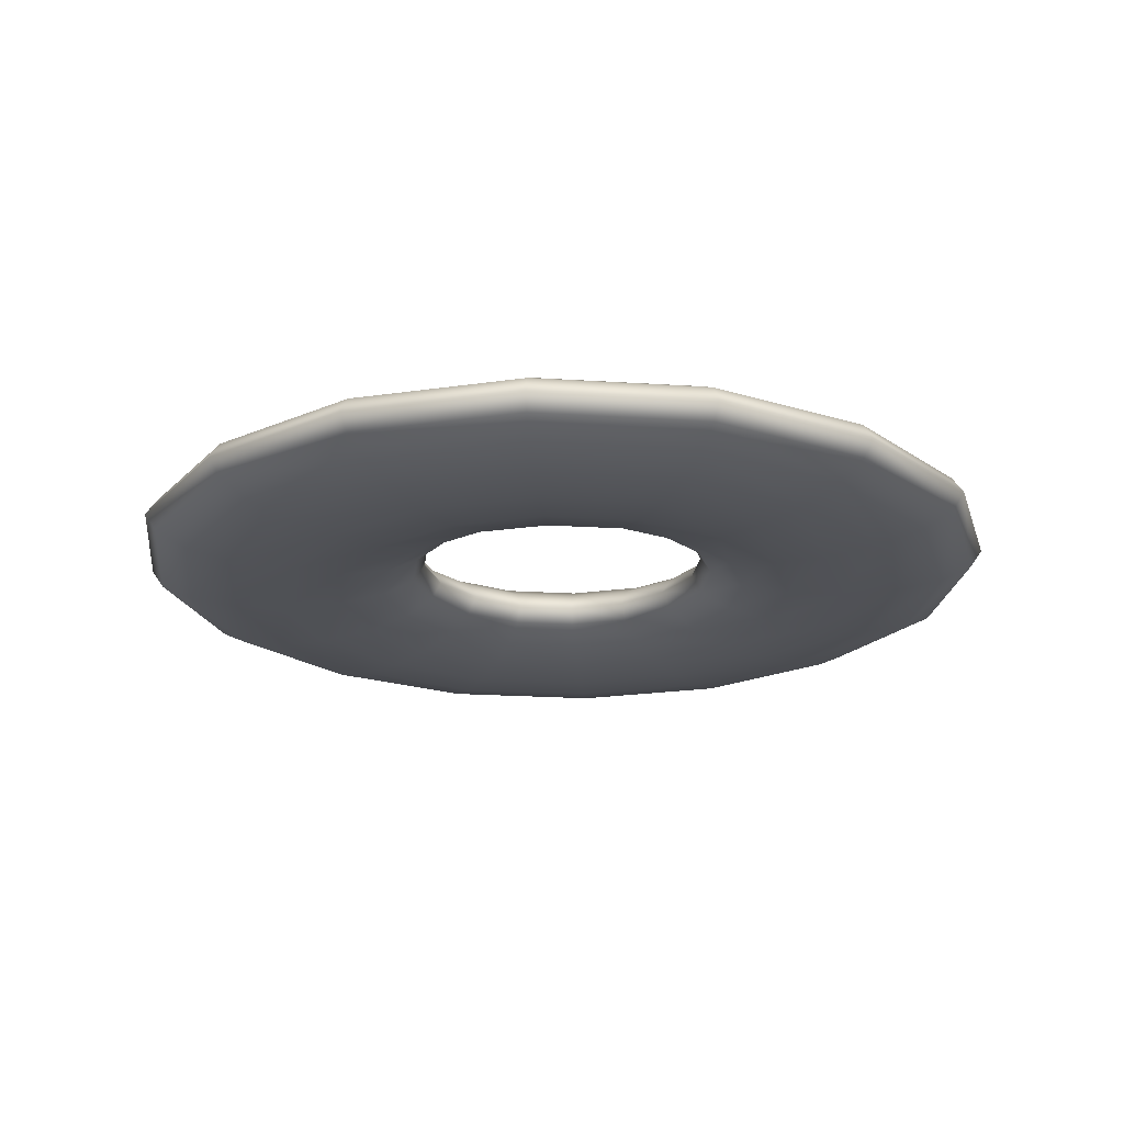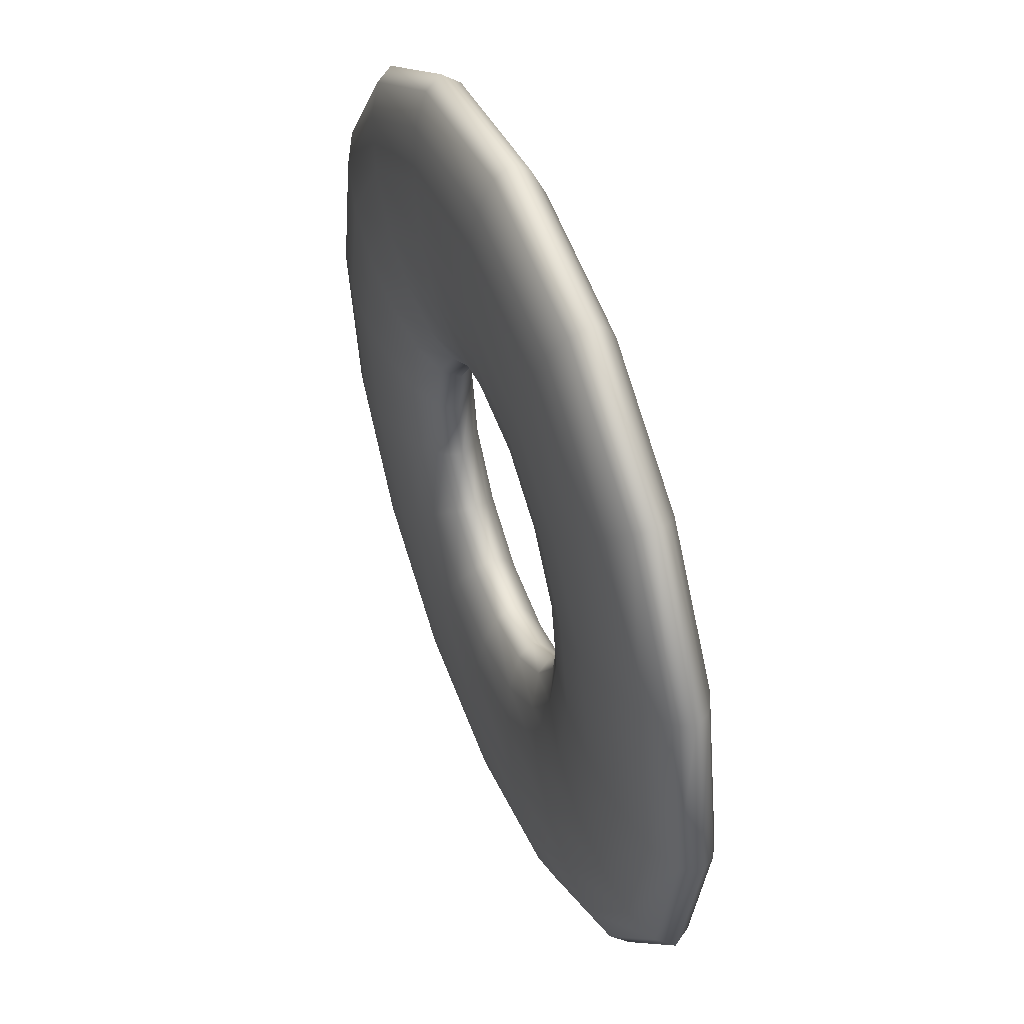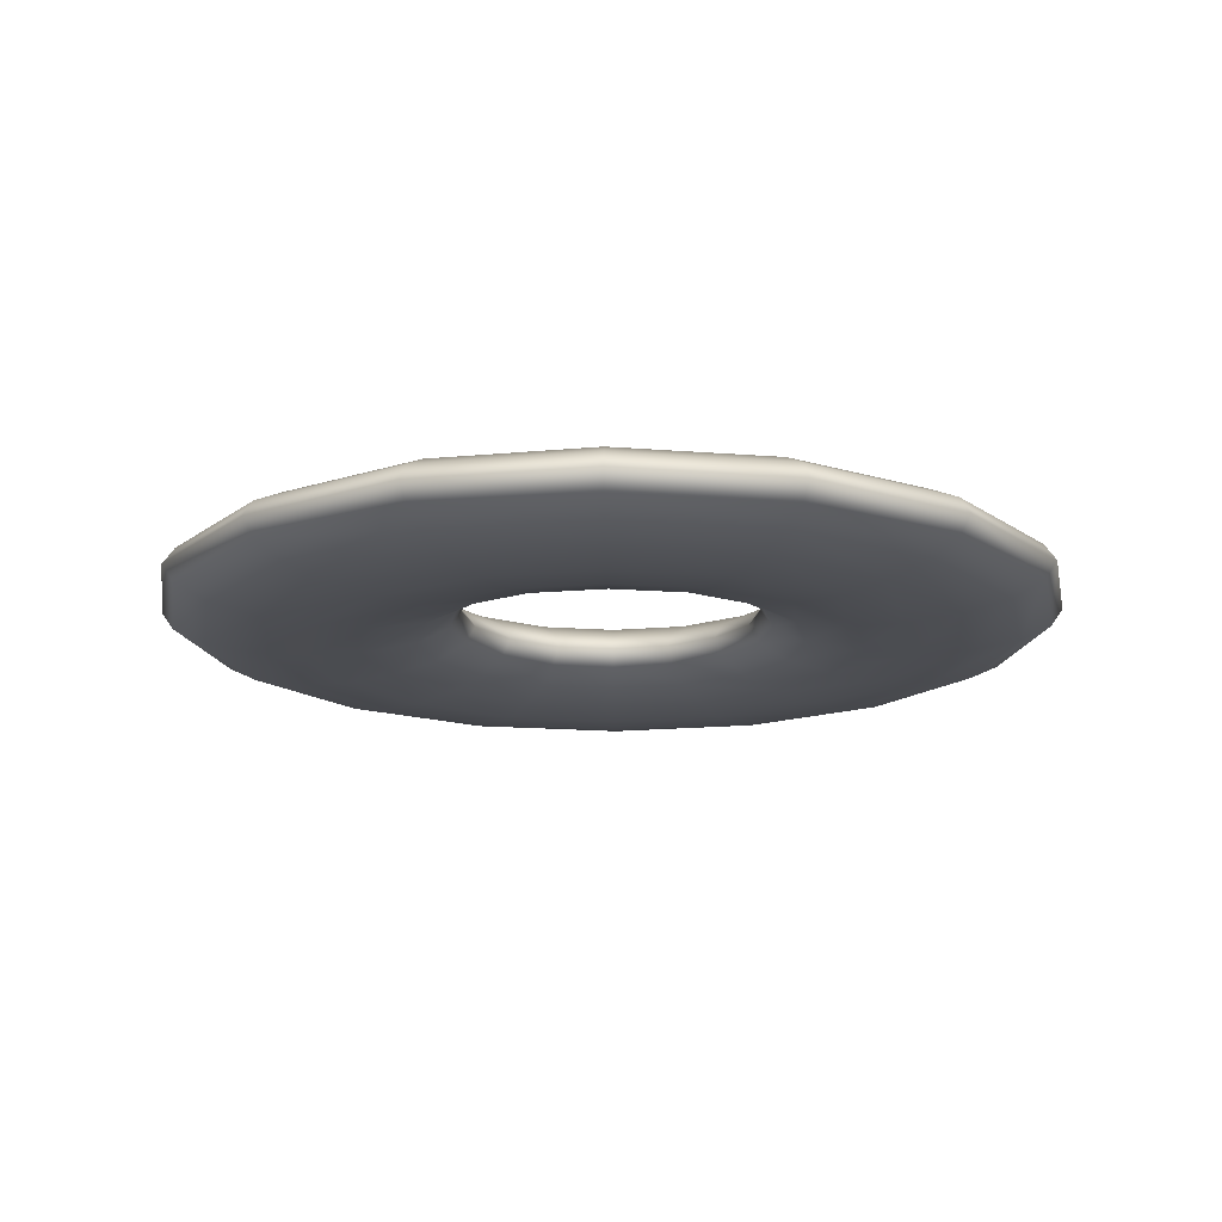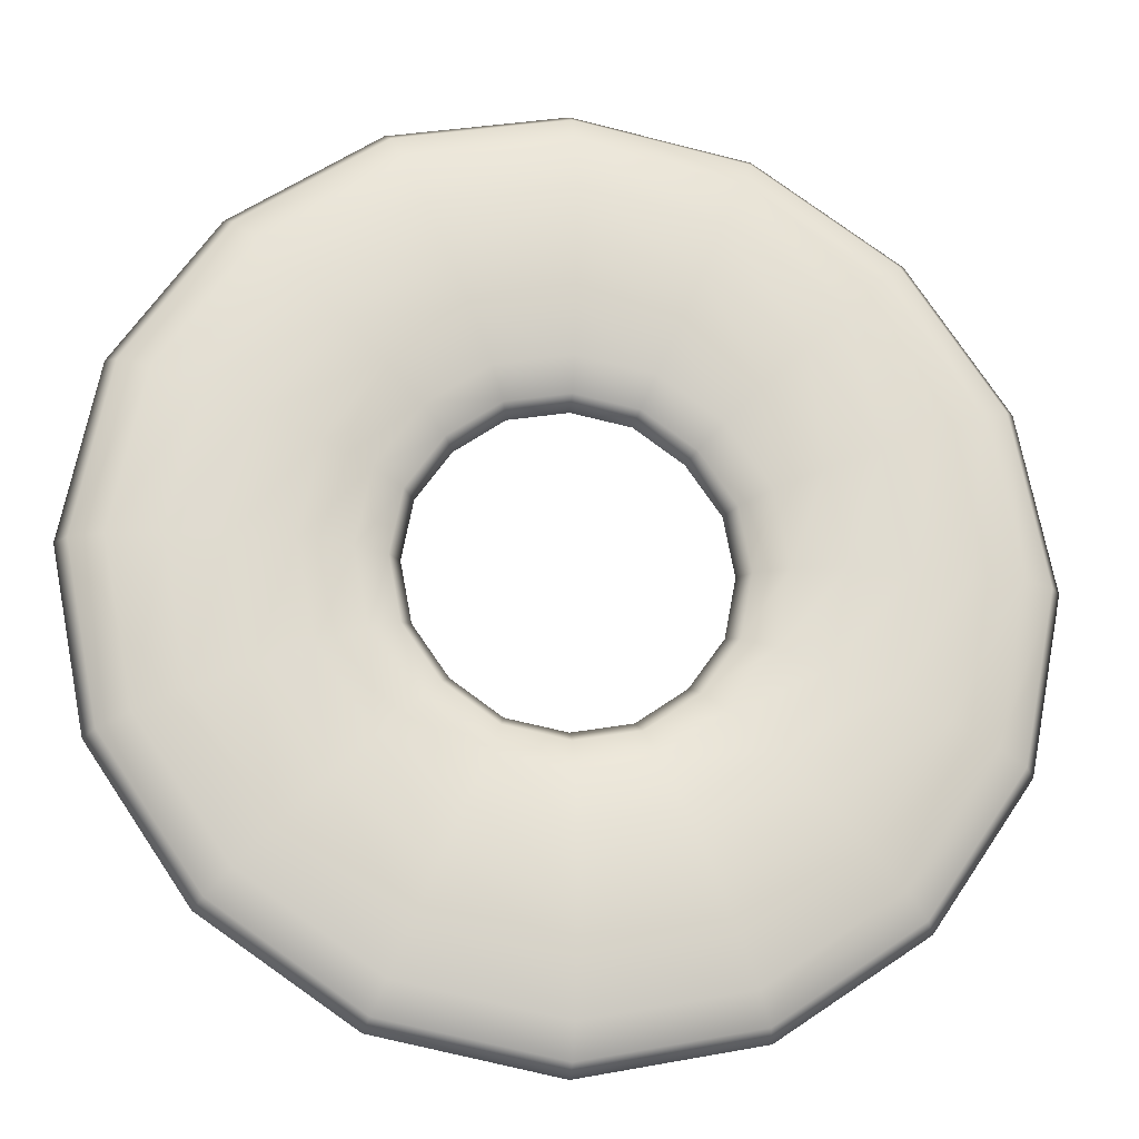
<metadata>
{"format":"obj","ext":"obj","renderer":"f3d","projection":"perspective","resolution":1024,"background":"white","views":[{"elev":-20.2,"azim":94.2,"up":"+Y"},{"elev":49.0,"azim":68.4,"up":"+Z"},{"elev":-15.4,"azim":45.8,"up":"+Y"},{"elev":-19.4,"azim":171.2,"up":"+Z"}]}
</metadata>
<code>
v 0.8171 0.2543 0.4264
v 0.789 0.2676 0.4264
v 0.7449 0.276 0.4264
v 0.694 0.2792 0.4264
v 0.6432 0.276 0.4264
v 0.599 0.2676 0.4264
v 0.5709 0.2543 0.4264
v 0.5602 0.2391 0.4264
v 0.5709 0.2238 0.4264
v 0.599 0.2106 0.4264
v 0.6432 0.2022 0.4264
v 0.694 0.1989 0.4264
v 0.7449 0.2022 0.4264
v 0.8278 0.2391 0.4264
v 0.789 0.2106 0.4264
v 0.8171 0.2238 0.4264
v 0.7875 0.2543 0.577
v 0.7974 0.2391 0.5811
v 0.7616 0.2676 0.5661
v 0.7208 0.276 0.5491
v 0.6739 0.2792 0.5294
v 0.627 0.276 0.5098
v 0.5863 0.2676 0.4928
v 0.5604 0.2543 0.4819
v 0.5505 0.2391 0.4778
v 0.5604 0.2238 0.4819
v 0.5863 0.2106 0.4928
v 0.627 0.2022 0.5098
v 0.6739 0.1989 0.5294
v 0.7208 0.2022 0.5491
v 0.7616 0.2106 0.5661
v 0.7875 0.2238 0.577
v 0.7021 0.2543 0.7021
v 0.7097 0.2391 0.7097
v 0.6822 0.2676 0.6822
v 0.651 0.276 0.651
v 0.6151 0.2792 0.6151
v 0.5791 0.276 0.5791
v 0.5479 0.2676 0.5479
v 0.528 0.2543 0.528
v 0.5205 0.2391 0.5205
v 0.528 0.2238 0.528
v 0.5479 0.2106 0.5479
v 0.5791 0.2022 0.5791
v 0.6151 0.1989 0.6151
v 0.651 0.2022 0.651
v 0.6822 0.2106 0.6822
v 0.7021 0.2238 0.7021
v 0.577 0.2543 0.7875
v 0.5811 0.2391 0.7974
v 0.5661 0.2676 0.7616
v 0.5491 0.276 0.7208
v 0.5294 0.2792 0.6739
v 0.5098 0.276 0.627
v 0.4928 0.2676 0.5863
v 0.4819 0.2543 0.5604
v 0.4778 0.2391 0.5505
v 0.4819 0.2238 0.5604
v 0.4928 0.2106 0.5863
v 0.5098 0.2022 0.627
v 0.5294 0.1989 0.6739
v 0.5491 0.2022 0.7208
v 0.5661 0.2106 0.7616
v 0.577 0.2238 0.7875
v 0.4264 0.2543 0.8171
v 0.4264 0.2391 0.8278
v 0.4264 0.2676 0.789
v 0.4264 0.276 0.7449
v 0.4264 0.2792 0.694
v 0.4264 0.276 0.6432
v 0.4264 0.2676 0.599
v 0.4264 0.2543 0.5709
v 0.4264 0.2391 0.5602
v 0.4264 0.2238 0.5709
v 0.4264 0.2106 0.599
v 0.4264 0.2022 0.6432
v 0.4264 0.1989 0.694
v 0.4264 0.2022 0.7449
v 0.4264 0.2106 0.789
v 0.4264 0.2238 0.8171
v 0.2759 0.2543 0.7875
v 0.2717 0.2391 0.7974
v 0.2867 0.2676 0.7616
v 0.3038 0.276 0.7208
v 0.3234 0.2792 0.6739
v 0.343 0.276 0.627
v 0.3601 0.2676 0.5863
v 0.3709 0.2543 0.5604
v 0.375 0.2391 0.5505
v 0.3709 0.2238 0.5604
v 0.3601 0.2106 0.5863
v 0.343 0.2022 0.627
v 0.3234 0.1989 0.6739
v 0.3038 0.2022 0.7208
v 0.2867 0.2106 0.7616
v 0.2759 0.2238 0.7875
v 0.1507 0.2543 0.7021
v 0.1431 0.2391 0.7097
v 0.1706 0.2676 0.6822
v 0.2018 0.276 0.651
v 0.2377 0.2792 0.6151
v 0.2737 0.276 0.5791
v 0.3049 0.2676 0.5479
v 0.3248 0.2543 0.528
v 0.3324 0.2391 0.5205
v 0.3248 0.2238 0.528
v 0.3049 0.2106 0.5479
v 0.2737 0.2022 0.5791
v 0.2377 0.1989 0.6151
v 0.2018 0.2022 0.651
v 0.1706 0.2106 0.6822
v 0.1507 0.2238 0.7021
v 0.06531 0.2543 0.577
v 0.05544 0.2391 0.5811
v 0.09124 0.2676 0.5661
v 0.132 0.276 0.5491
v 0.1789 0.2792 0.5294
v 0.2258 0.276 0.5098
v 0.2665 0.2676 0.4928
v 0.2924 0.2543 0.4819
v 0.3023 0.2391 0.4778
v 0.2924 0.2238 0.4819
v 0.2665 0.2106 0.4928
v 0.2258 0.2022 0.5098
v 0.1789 0.1989 0.5294
v 0.132 0.2022 0.5491
v 0.09124 0.2106 0.5661
v 0.06531 0.2238 0.577
v 0.0357 0.2543 0.4264
v 0.025 0.2391 0.4264
v 0.0638 0.2676 0.4264
v 0.108 0.276 0.4264
v 0.1588 0.2792 0.4264
v 0.2096 0.276 0.4264
v 0.2538 0.2676 0.4264
v 0.2819 0.2543 0.4264
v 0.2926 0.2391 0.4264
v 0.2819 0.2238 0.4264
v 0.2538 0.2106 0.4264
v 0.2096 0.2022 0.4264
v 0.1588 0.1989 0.4264
v 0.108 0.2022 0.4264
v 0.0638 0.2106 0.4264
v 0.0357 0.2238 0.4264
v 0.06531 0.2543 0.2759
v 0.05544 0.2391 0.2717
v 0.09124 0.2676 0.2867
v 0.132 0.276 0.3038
v 0.1789 0.2792 0.3234
v 0.2258 0.276 0.343
v 0.2665 0.2676 0.3601
v 0.2924 0.2543 0.3709
v 0.3023 0.2391 0.375
v 0.2924 0.2238 0.3709
v 0.2665 0.2106 0.3601
v 0.2258 0.2022 0.343
v 0.1789 0.1989 0.3234
v 0.132 0.2022 0.3038
v 0.09124 0.2106 0.2867
v 0.06531 0.2238 0.2759
v 0.1507 0.2543 0.1507
v 0.1431 0.2391 0.1431
v 0.1706 0.2676 0.1706
v 0.2018 0.276 0.2018
v 0.2377 0.2792 0.2377
v 0.2737 0.276 0.2737
v 0.3049 0.2676 0.3049
v 0.3248 0.2543 0.3248
v 0.3324 0.2391 0.3324
v 0.3248 0.2238 0.3248
v 0.3049 0.2106 0.3049
v 0.2737 0.2022 0.2737
v 0.2377 0.1989 0.2377
v 0.2018 0.2022 0.2018
v 0.1706 0.2106 0.1706
v 0.1507 0.2238 0.1507
v 0.2759 0.2543 0.06531
v 0.2717 0.2391 0.05544
v 0.2867 0.2676 0.09124
v 0.3038 0.276 0.132
v 0.3234 0.2792 0.1789
v 0.343 0.276 0.2258
v 0.3601 0.2676 0.2665
v 0.3709 0.2543 0.2924
v 0.375 0.2391 0.3023
v 0.3709 0.2238 0.2924
v 0.3601 0.2106 0.2665
v 0.343 0.2022 0.2258
v 0.3234 0.1989 0.1789
v 0.3038 0.2022 0.132
v 0.2867 0.2106 0.09124
v 0.2759 0.2238 0.06531
v 0.4264 0.2543 0.0357
v 0.4264 0.2391 0.025
v 0.4264 0.2676 0.0638
v 0.4264 0.276 0.108
v 0.4264 0.2792 0.1588
v 0.4264 0.276 0.2096
v 0.4264 0.2676 0.2538
v 0.4264 0.2543 0.2819
v 0.4264 0.2391 0.2926
v 0.4264 0.2238 0.2819
v 0.4264 0.2106 0.2538
v 0.4264 0.2022 0.2096
v 0.4264 0.1989 0.1588
v 0.4264 0.2022 0.108
v 0.4264 0.2106 0.0638
v 0.4264 0.2238 0.0357
v 0.577 0.2543 0.06531
v 0.5811 0.2391 0.05544
v 0.5661 0.2676 0.09124
v 0.5491 0.276 0.132
v 0.5294 0.2792 0.1789
v 0.5098 0.276 0.2258
v 0.4928 0.2676 0.2665
v 0.4819 0.2543 0.2924
v 0.4778 0.2391 0.3023
v 0.4819 0.2238 0.2924
v 0.4928 0.2106 0.2665
v 0.5098 0.2022 0.2258
v 0.5294 0.1989 0.1789
v 0.5491 0.2022 0.132
v 0.5661 0.2106 0.09124
v 0.577 0.2238 0.06531
v 0.7021 0.2543 0.1507
v 0.7097 0.2391 0.1431
v 0.6822 0.2676 0.1706
v 0.651 0.276 0.2018
v 0.6151 0.2792 0.2377
v 0.5791 0.276 0.2737
v 0.5479 0.2676 0.3049
v 0.528 0.2543 0.3248
v 0.5205 0.2391 0.3324
v 0.528 0.2238 0.3248
v 0.5479 0.2106 0.3049
v 0.5791 0.2022 0.2737
v 0.6151 0.1989 0.2377
v 0.651 0.2022 0.2018
v 0.6822 0.2106 0.1706
v 0.7021 0.2238 0.1507
v 0.7875 0.2543 0.2759
v 0.7974 0.2391 0.2717
v 0.7616 0.2676 0.2867
v 0.7208 0.276 0.3038
v 0.6739 0.2792 0.3234
v 0.627 0.276 0.343
v 0.5863 0.2676 0.3601
v 0.5604 0.2543 0.3709
v 0.5505 0.2391 0.375
v 0.5604 0.2238 0.3709
v 0.5863 0.2106 0.3601
v 0.627 0.2022 0.343
v 0.6739 0.1989 0.3234
v 0.7208 0.2022 0.3038
v 0.7616 0.2106 0.2867
v 0.7875 0.2238 0.2759
f 242 14 256
f 14 16 256
f 256 16 255
f 16 15 255
f 255 15 254
f 15 13 254
f 254 13 253
f 13 12 253
f 253 12 252
f 12 11 252
f 252 11 251
f 11 10 251
f 251 10 250
f 10 9 250
f 250 9 249
f 9 8 249
f 249 8 248
f 8 7 248
f 248 7 247
f 7 6 247
f 247 6 246
f 6 5 246
f 246 5 245
f 5 4 245
f 245 4 244
f 4 3 244
f 244 3 243
f 3 2 243
f 243 2 241
f 2 1 241
f 241 1 242
f 1 14 242
f 226 242 240
f 242 256 240
f 240 256 239
f 256 255 239
f 239 255 238
f 255 254 238
f 238 254 237
f 254 253 237
f 237 253 236
f 253 252 236
f 236 252 235
f 252 251 235
f 235 251 234
f 251 250 234
f 234 250 233
f 250 249 233
f 233 249 232
f 249 248 232
f 232 248 231
f 248 247 231
f 231 247 230
f 247 246 230
f 230 246 229
f 246 245 229
f 229 245 228
f 245 244 228
f 228 244 227
f 244 243 227
f 227 243 225
f 243 241 225
f 225 241 226
f 241 242 226
f 210 226 224
f 226 240 224
f 224 240 223
f 240 239 223
f 223 239 222
f 239 238 222
f 222 238 221
f 238 237 221
f 221 237 220
f 237 236 220
f 220 236 219
f 236 235 219
f 219 235 218
f 235 234 218
f 218 234 217
f 234 233 217
f 217 233 216
f 233 232 216
f 216 232 215
f 232 231 215
f 215 231 214
f 231 230 214
f 214 230 213
f 230 229 213
f 213 229 212
f 229 228 212
f 212 228 211
f 228 227 211
f 211 227 209
f 227 225 209
f 209 225 210
f 225 226 210
f 194 210 208
f 210 224 208
f 208 224 207
f 224 223 207
f 207 223 206
f 223 222 206
f 206 222 205
f 222 221 205
f 205 221 204
f 221 220 204
f 204 220 203
f 220 219 203
f 203 219 202
f 219 218 202
f 202 218 201
f 218 217 201
f 201 217 200
f 217 216 200
f 200 216 199
f 216 215 199
f 199 215 198
f 215 214 198
f 198 214 197
f 214 213 197
f 197 213 196
f 213 212 196
f 196 212 195
f 212 211 195
f 195 211 193
f 211 209 193
f 193 209 194
f 209 210 194
f 178 194 192
f 194 208 192
f 192 208 191
f 208 207 191
f 191 207 190
f 207 206 190
f 190 206 189
f 206 205 189
f 189 205 188
f 205 204 188
f 188 204 187
f 204 203 187
f 187 203 186
f 203 202 186
f 186 202 185
f 202 201 185
f 185 201 184
f 201 200 184
f 184 200 183
f 200 199 183
f 183 199 182
f 199 198 182
f 182 198 181
f 198 197 181
f 181 197 180
f 197 196 180
f 180 196 179
f 196 195 179
f 179 195 177
f 195 193 177
f 177 193 178
f 193 194 178
f 162 178 176
f 178 192 176
f 176 192 175
f 192 191 175
f 175 191 174
f 191 190 174
f 174 190 173
f 190 189 173
f 173 189 172
f 189 188 172
f 172 188 171
f 188 187 171
f 171 187 170
f 187 186 170
f 170 186 169
f 186 185 169
f 169 185 168
f 185 184 168
f 168 184 167
f 184 183 167
f 167 183 166
f 183 182 166
f 166 182 165
f 182 181 165
f 165 181 164
f 181 180 164
f 164 180 163
f 180 179 163
f 163 179 161
f 179 177 161
f 161 177 162
f 177 178 162
f 146 162 160
f 162 176 160
f 160 176 159
f 176 175 159
f 159 175 158
f 175 174 158
f 158 174 157
f 174 173 157
f 157 173 156
f 173 172 156
f 156 172 155
f 172 171 155
f 155 171 154
f 171 170 154
f 154 170 153
f 170 169 153
f 153 169 152
f 169 168 152
f 152 168 151
f 168 167 151
f 151 167 150
f 167 166 150
f 150 166 149
f 166 165 149
f 149 165 148
f 165 164 148
f 148 164 147
f 164 163 147
f 147 163 145
f 163 161 145
f 145 161 146
f 161 162 146
f 130 146 144
f 146 160 144
f 144 160 143
f 160 159 143
f 143 159 142
f 159 158 142
f 142 158 141
f 158 157 141
f 141 157 140
f 157 156 140
f 140 156 139
f 156 155 139
f 139 155 138
f 155 154 138
f 138 154 137
f 154 153 137
f 137 153 136
f 153 152 136
f 136 152 135
f 152 151 135
f 135 151 134
f 151 150 134
f 134 150 133
f 150 149 133
f 133 149 132
f 149 148 132
f 132 148 131
f 148 147 131
f 131 147 129
f 147 145 129
f 129 145 130
f 145 146 130
f 114 130 128
f 130 144 128
f 128 144 127
f 144 143 127
f 127 143 126
f 143 142 126
f 126 142 125
f 142 141 125
f 125 141 124
f 141 140 124
f 124 140 123
f 140 139 123
f 123 139 122
f 139 138 122
f 122 138 121
f 138 137 121
f 121 137 120
f 137 136 120
f 120 136 119
f 136 135 119
f 119 135 118
f 135 134 118
f 118 134 117
f 134 133 117
f 117 133 116
f 133 132 116
f 116 132 115
f 132 131 115
f 115 131 113
f 131 129 113
f 113 129 114
f 129 130 114
f 98 114 112
f 114 128 112
f 112 128 111
f 128 127 111
f 111 127 110
f 127 126 110
f 110 126 109
f 126 125 109
f 109 125 108
f 125 124 108
f 108 124 107
f 124 123 107
f 107 123 106
f 123 122 106
f 106 122 105
f 122 121 105
f 105 121 104
f 121 120 104
f 104 120 103
f 120 119 103
f 103 119 102
f 119 118 102
f 102 118 101
f 118 117 101
f 101 117 100
f 117 116 100
f 100 116 99
f 116 115 99
f 99 115 97
f 115 113 97
f 97 113 98
f 113 114 98
f 82 98 96
f 98 112 96
f 96 112 95
f 112 111 95
f 95 111 94
f 111 110 94
f 94 110 93
f 110 109 93
f 93 109 92
f 109 108 92
f 92 108 91
f 108 107 91
f 91 107 90
f 107 106 90
f 90 106 89
f 106 105 89
f 89 105 88
f 105 104 88
f 88 104 87
f 104 103 87
f 87 103 86
f 103 102 86
f 86 102 85
f 102 101 85
f 85 101 84
f 101 100 84
f 84 100 83
f 100 99 83
f 83 99 81
f 99 97 81
f 81 97 82
f 97 98 82
f 66 82 80
f 82 96 80
f 80 96 79
f 96 95 79
f 79 95 78
f 95 94 78
f 78 94 77
f 94 93 77
f 77 93 76
f 93 92 76
f 76 92 75
f 92 91 75
f 75 91 74
f 91 90 74
f 74 90 73
f 90 89 73
f 73 89 72
f 89 88 72
f 72 88 71
f 88 87 71
f 71 87 70
f 87 86 70
f 70 86 69
f 86 85 69
f 69 85 68
f 85 84 68
f 68 84 67
f 84 83 67
f 67 83 65
f 83 81 65
f 65 81 66
f 81 82 66
f 50 66 64
f 66 80 64
f 64 80 63
f 80 79 63
f 63 79 62
f 79 78 62
f 62 78 61
f 78 77 61
f 61 77 60
f 77 76 60
f 60 76 59
f 76 75 59
f 59 75 58
f 75 74 58
f 58 74 57
f 74 73 57
f 57 73 56
f 73 72 56
f 56 72 55
f 72 71 55
f 55 71 54
f 71 70 54
f 54 70 53
f 70 69 53
f 53 69 52
f 69 68 52
f 52 68 51
f 68 67 51
f 51 67 49
f 67 65 49
f 49 65 50
f 65 66 50
f 34 50 48
f 50 64 48
f 48 64 47
f 64 63 47
f 47 63 46
f 63 62 46
f 46 62 45
f 62 61 45
f 45 61 44
f 61 60 44
f 44 60 43
f 60 59 43
f 43 59 42
f 59 58 42
f 42 58 41
f 58 57 41
f 41 57 40
f 57 56 40
f 40 56 39
f 56 55 39
f 39 55 38
f 55 54 38
f 38 54 37
f 54 53 37
f 37 53 36
f 53 52 36
f 36 52 35
f 52 51 35
f 35 51 33
f 51 49 33
f 33 49 34
f 49 50 34
f 18 34 32
f 34 48 32
f 32 48 31
f 48 47 31
f 31 47 30
f 47 46 30
f 30 46 29
f 46 45 29
f 29 45 28
f 45 44 28
f 28 44 27
f 44 43 27
f 27 43 26
f 43 42 26
f 26 42 25
f 42 41 25
f 25 41 24
f 41 40 24
f 24 40 23
f 40 39 23
f 23 39 22
f 39 38 22
f 22 38 21
f 38 37 21
f 21 37 20
f 37 36 20
f 20 36 19
f 36 35 19
f 19 35 17
f 35 33 17
f 17 33 18
f 33 34 18
f 14 18 16
f 18 32 16
f 16 32 15
f 32 31 15
f 15 31 13
f 31 30 13
f 13 30 12
f 30 29 12
f 12 29 11
f 29 28 11
f 11 28 10
f 28 27 10
f 10 27 9
f 27 26 9
f 9 26 8
f 26 25 8
f 8 25 7
f 25 24 7
f 7 24 6
f 24 23 6
f 6 23 5
f 23 22 5
f 5 22 4
f 22 21 4
f 4 21 3
f 21 20 3
f 3 20 2
f 20 19 2
f 2 19 1
f 19 17 1
f 1 17 14
f 17 18 14

</code>
